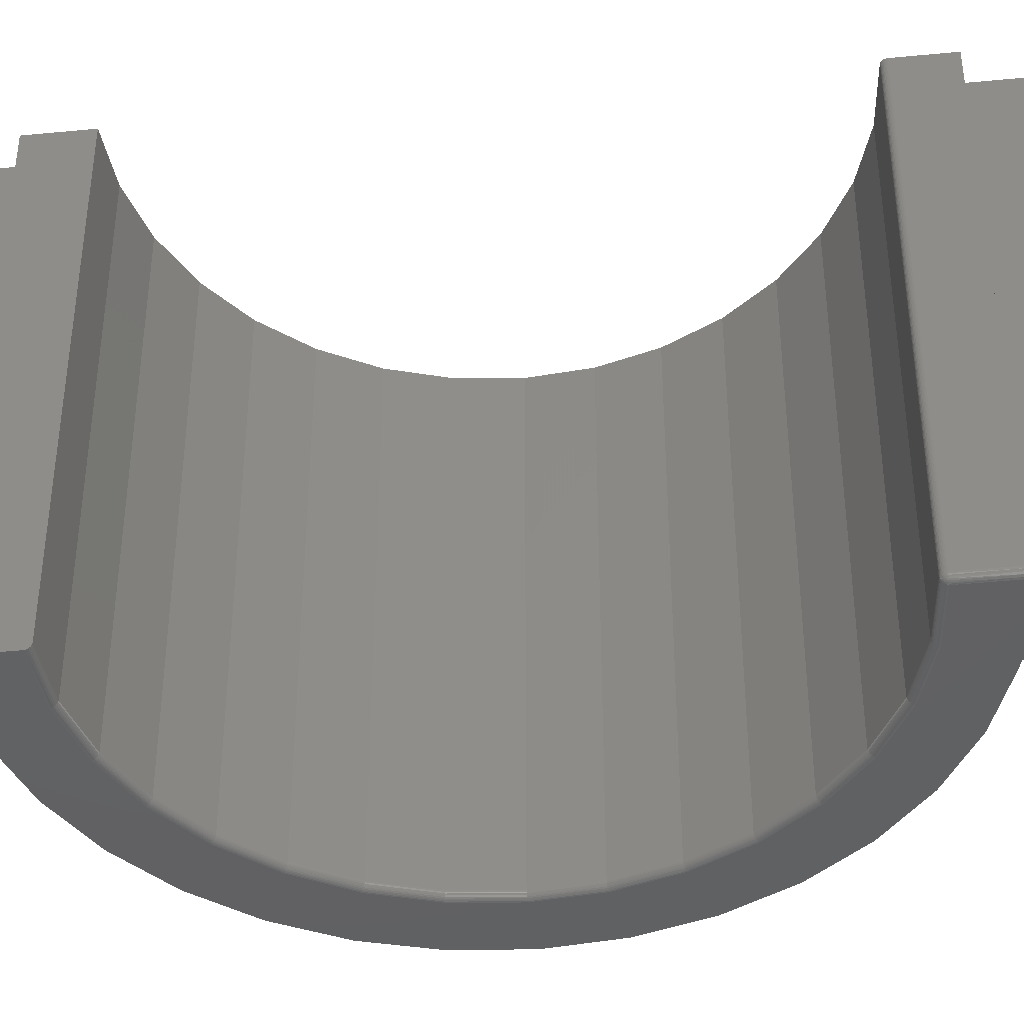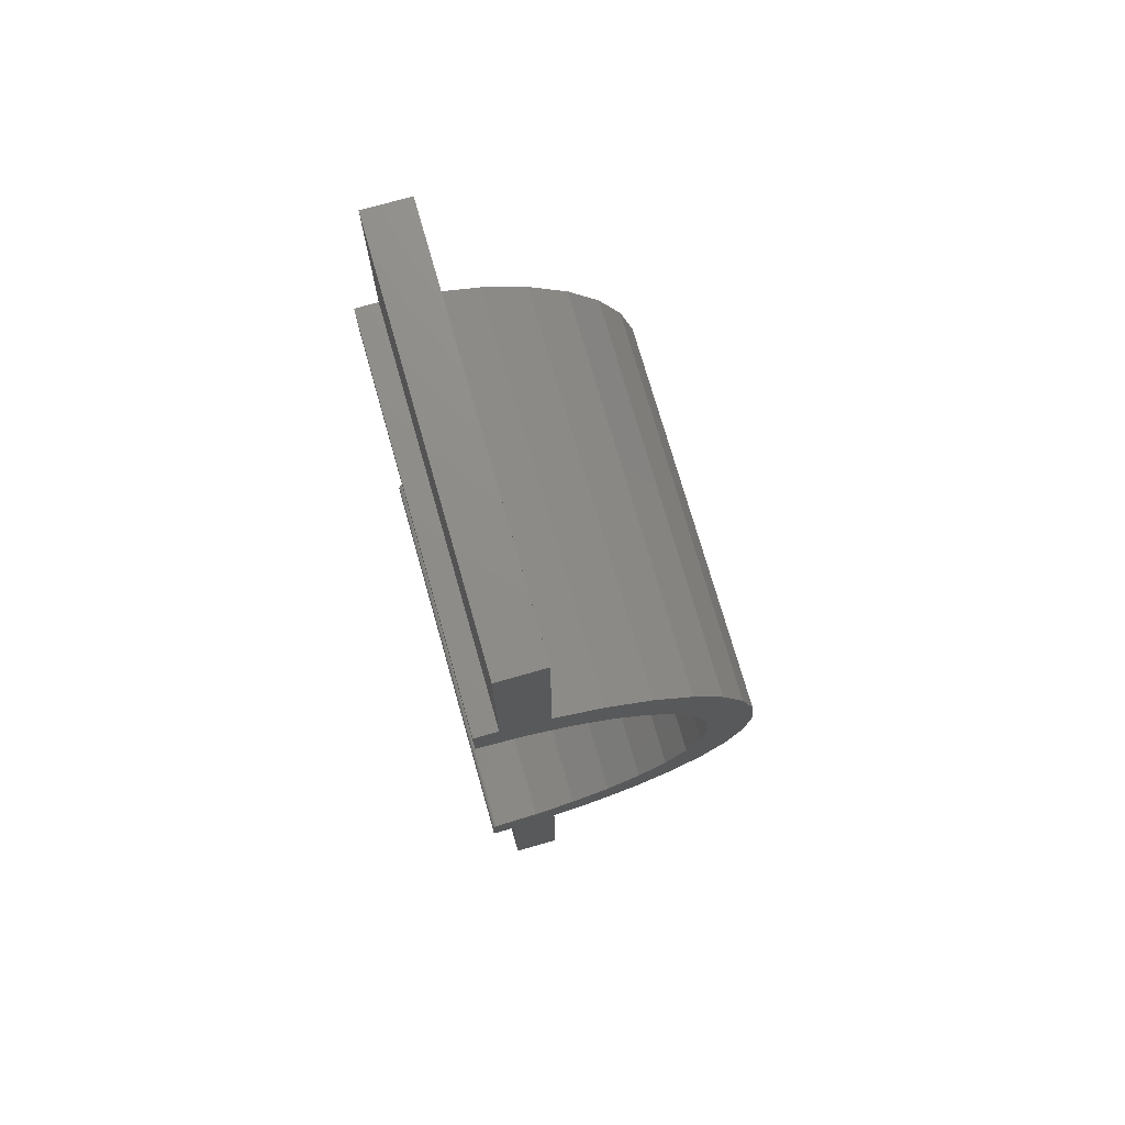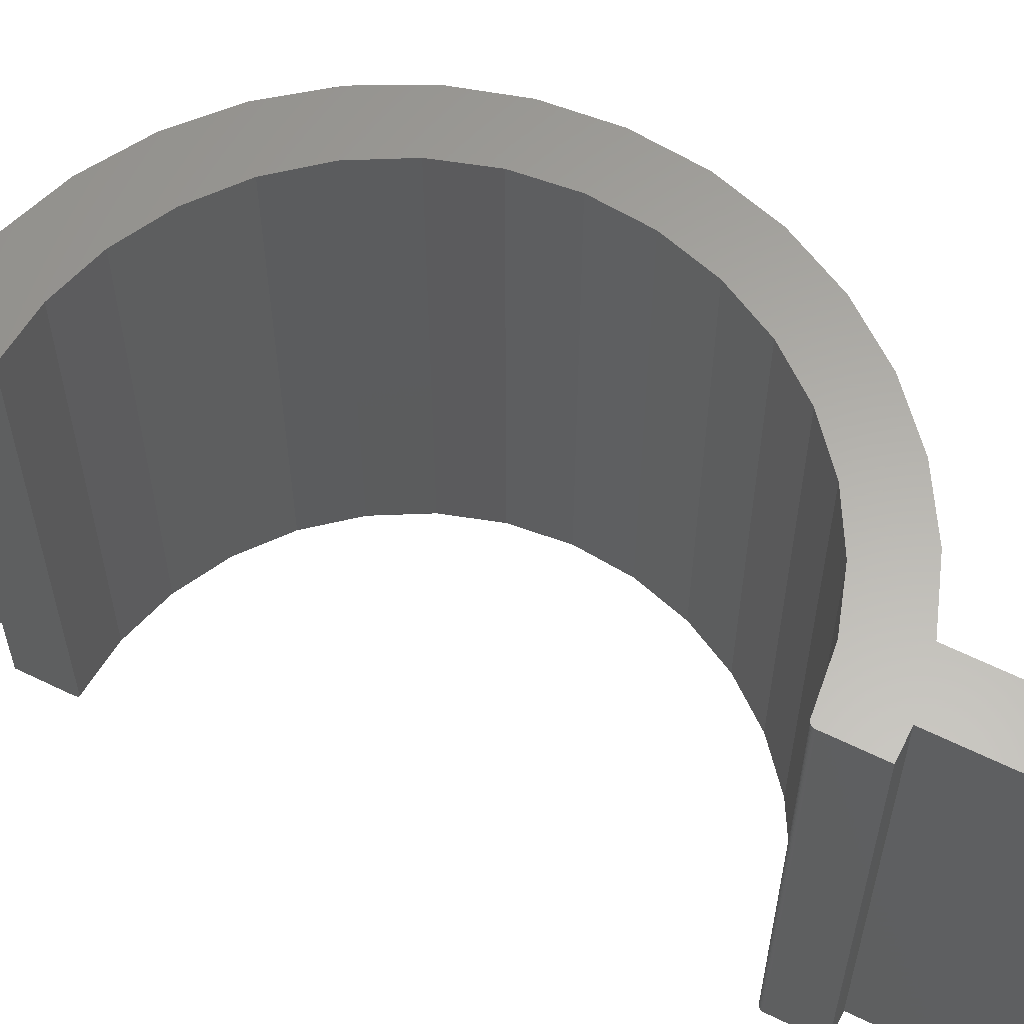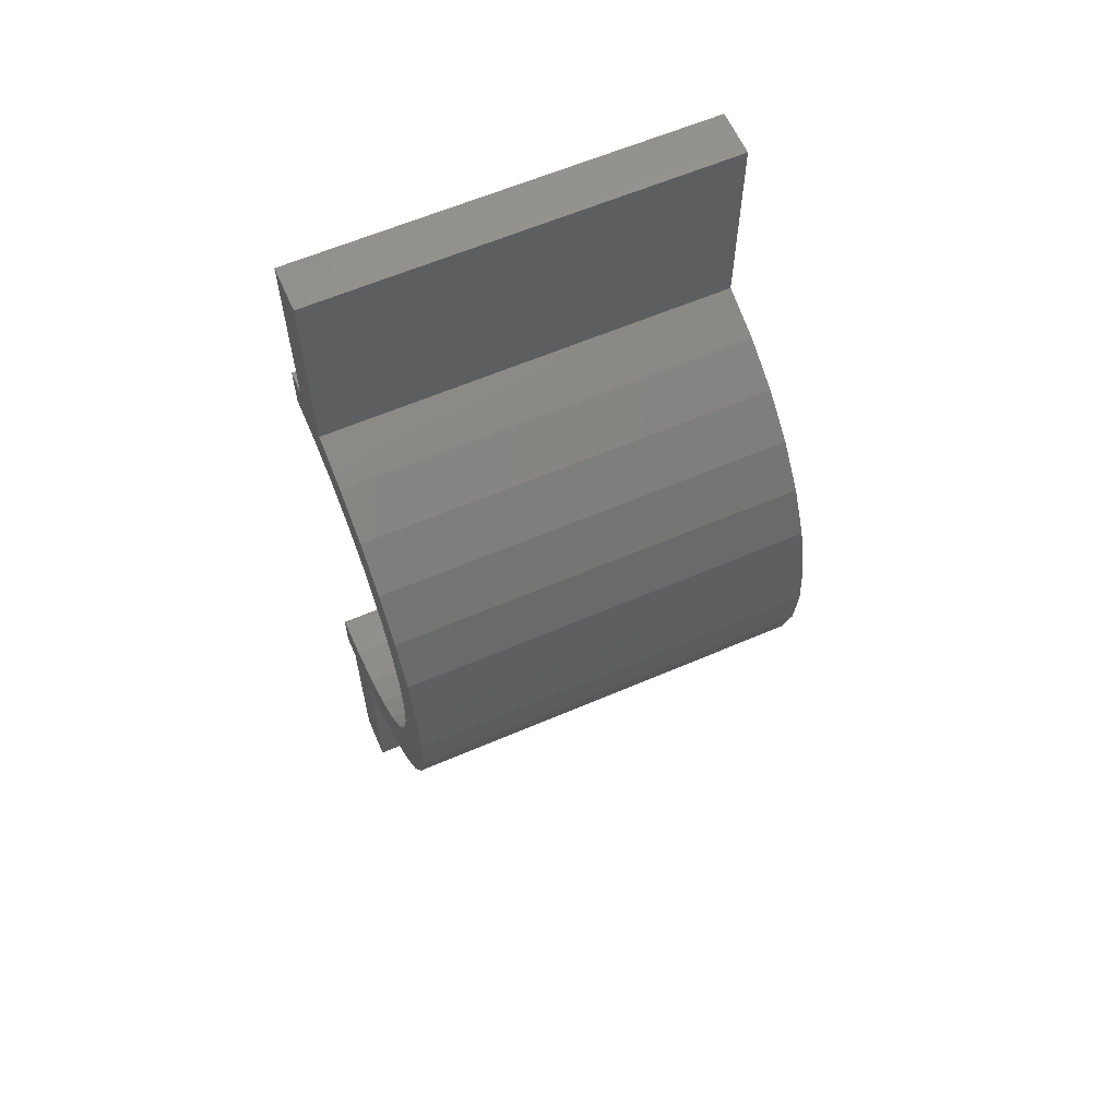
<metadata>
{"format":"stl","ext":"stl","renderer":"f3d","projection":"perspective","resolution":1024,"background":"white","views":[{"elev":-44.3,"azim":-83.5,"up":"+Z"},{"elev":73.9,"azim":-15.9,"up":"+Y"},{"elev":62.4,"azim":-63.7,"up":"+Z"},{"elev":61.6,"azim":66.4,"up":"+Y"}]}
</metadata>
<code>
# stl→obj: 276 verts, 548 faces
v 0 0.3779 0
v 0.07364 0.3691 0.0001501
v 0 0.3755 0.0003851
v 0.07393 0.3706 0
v 0 0.3733 0.001505
v 0.07309 0.3664 0.001317
v 0.07286 0.3652 0.002288
v 0 0.3715 0.003248
v 0.07267 0.3643 0.003472
v 0.07253 0.3636 0.004823
v 0 0.3704 0.005443
v 0.07335 0.3677 0.0005947
v 0.07242 0.363 0.007812
v 0 0.3701 0.007812
v 0.07245 0.3631 0.006288
v 0.08158 -0.3761 0
v 0.007812 -0.3849 0
v 0.08125 -0.3746 0.0001501
v 0.007781 -0.3833 0.0001501
v 0.08094 -0.3732 0.0005947
v 0.007751 -0.3819 0.0005947
v 0.08065 -0.3719 0.001317
v 0.007724 -0.3805 0.001317
v 0.0804 -0.3707 0.002288
v 0.007699 -0.3793 0.002288
v 0.08019 -0.3698 0.003472
v 0.007679 -0.3784 0.003472
v 0.08004 -0.3691 0.004823
v 0.007665 -0.3777 0.004823
v 0.07994 -0.3686 0.006288
v 0.007656 -0.3772 0.006288
v 0.07991 -0.3685 0.007812
v 0.007652 -0.3771 0.007812
v 0.1523 -0.3532 0
v 0.1516 -0.3518 0.0001501
v 0.1511 -0.3505 0.0005947
v 0.1505 -0.3493 0.001317
v 0.15 -0.3482 0.002288
v 0.1497 -0.3473 0.003472
v 0.1494 -0.3466 0.004823
v 0.1492 -0.3462 0.006288
v 0.1491 -0.3461 0.007812
v 0.2172 -0.3171 0
v 0.2163 -0.3158 0.0001501
v 0.2154 -0.3146 0.0005947
v 0.2147 -0.3135 0.001317
v 0.214 -0.3126 0.002288
v 0.2135 -0.3118 0.003472
v 0.213 -0.3112 0.004823
v 0.2128 -0.3108 0.006288
v 0.2127 -0.3107 0.007812
v 0.2738 -0.2691 0
v 0.2727 -0.268 0.0001501
v 0.2717 -0.267 0.0005947
v 0.2707 -0.266 0.001317
v 0.2698 -0.2652 0.002288
v 0.2691 -0.2645 0.003472
v 0.2686 -0.264 0.004823
v 0.2683 -0.2637 0.006288
v 0.2682 -0.2636 0.007812
v 0.3201 -0.211 0
v 0.3188 -0.2101 0.0001501
v 0.3176 -0.2093 0.0005947
v 0.3164 -0.2086 0.001317
v 0.3155 -0.2079 0.002288
v 0.3146 -0.2074 0.003472
v 0.314 -0.207 0.004823
v 0.3137 -0.2068 0.006288
v 0.3135 -0.2067 0.007812
v 0.3542 -0.145 0
v 0.3528 -0.1444 0.0001501
v 0.3514 -0.1439 0.0005947
v 0.3502 -0.1434 0.001317
v 0.3491 -0.1429 0.002288
v 0.3482 -0.1426 0.003472
v 0.3475 -0.1423 0.004823
v 0.3471 -0.1421 0.006288
v 0.347 -0.1421 0.007812
v 0.3749 -0.07363 0
v 0.3734 -0.07335 0.0001501
v 0.372 -0.07308 0.0005947
v 0.3707 -0.07283 0.001317
v 0.3695 -0.07262 0.002288
v 0.3685 -0.07244 0.003472
v 0.3678 -0.0723 0.004823
v 0.3674 -0.07222 0.006288
v 0.3672 -0.0722 0.007812
v 0.3814 0.0003703 0
v 0.3799 0.0003547 0.0001501
v 0.3784 0.0003396 0.0005947
v 0.3771 0.0003258 0.001317
v 0.3759 0.0003137 0.002288
v 0.3749 0.0003037 0.003472
v 0.3742 0.0002963 0.004823
v 0.3737 0.0002918 0.006288
v 0.3736 0.0002903 0.007812
v 0.3734 0.07422 0
v 0.3719 0.07391 0.0001501
v 0.3705 0.07361 0.0005947
v 0.3692 0.07334 0.001317
v 0.368 0.0731 0.002288
v 0.367 0.0729 0.003472
v 0.3663 0.07275 0.004823
v 0.3659 0.07266 0.006288
v 0.3658 0.07263 0.007812
v 0.3512 0.1451 0
v 0.3498 0.1445 0.0001501
v 0.3485 0.144 0.0005947
v 0.3473 0.1434 0.001317
v 0.3462 0.143 0.002288
v 0.3453 0.1426 0.003472
v 0.3446 0.1423 0.004823
v 0.3442 0.1421 0.006288
v 0.3441 0.1421 0.007812
v 0.3158 0.2104 0
v 0.3145 0.2095 0.0001501
v 0.3133 0.2087 0.0005947
v 0.3122 0.208 0.001317
v 0.3112 0.2073 0.002288
v 0.3104 0.2067 0.003472
v 0.3098 0.2063 0.004823
v 0.3094 0.2061 0.006288
v 0.3093 0.206 0.007812
v 0.2683 0.2675 0
v 0.2672 0.2665 0.0001501
v 0.2662 0.2654 0.0005947
v 0.2653 0.2645 0.001317
v 0.2644 0.2636 0.002288
v 0.2637 0.2629 0.003472
v 0.2632 0.2624 0.004823
v 0.2629 0.2621 0.006288
v 0.2628 0.262 0.007812
v 0.2107 0.3144 0
v 0.2098 0.3131 0.0001501
v 0.209 0.3119 0.0005947
v 0.2083 0.3108 0.001317
v 0.2076 0.3098 0.002288
v 0.2071 0.309 0.003472
v 0.2067 0.3084 0.004823
v 0.2065 0.308 0.006288
v 0.2064 0.3079 0.007812
v 0.1451 0.3492 0
v 0.1445 0.3478 0.0001501
v 0.1439 0.3465 0.0005947
v 0.1434 0.3452 0.001317
v 0.143 0.3441 0.002288
v 0.1426 0.3432 0.003472
v 0.1423 0.3425 0.004823
v 0.1421 0.3421 0.006288
v 0.1421 0.342 0.007812
v 0.2661 -0.3679 0
v 0.1934 -0.4113 0
v 0.114 -0.4405 0
v 0.1062 -0.4424 0
v 0.007812 -0.4534 0
v -2.082e-17 0.4461 0
v 0.03799 0.4461 0
v 0.114 0.4334 0
v 0.03799 0.75 0
v 0.114 0.75 0
v 0.1934 0.4042 0
v 0.381 0.2375 0
v 0.3293 0.3046 0
v 0.2661 0.3608 0
v 0.381 -0.2446 0
v 0.4192 -0.1691 0
v 0.4427 -0.0878 0
v 0.4507 -0.003536 0
v 0.4427 0.08073 0
v 0.4192 0.162 0
v 0.3293 -0.3116 0
v 0.03799 -0.4531 0
v 0.1062 -0.7571 0
v 0.03799 -0.7571 0
v 0 -0.3849 0.6719
v 0 -0.3849 0.007812
v -2.602e-16 -0.4531 0.6719
v -2.602e-16 -0.4531 0.007812
v 0.3658 0.07263 0.6719
v 0.3441 0.1421 0.6719
v 0.3093 0.206 0.6719
v 0.2628 0.262 0.6719
v 0.2064 0.3079 0.6719
v 0.1421 0.342 0.6719
v 0.07242 0.363 0.6719
v 0 0.3701 0.6719
v 0.3736 0.0002903 0.6719
v 0.3672 -0.0722 0.6719
v 0.347 -0.1421 0.6719
v 0.3135 -0.2067 0.6719
v 0.2682 -0.2636 0.6719
v 0.2127 -0.3107 0.6719
v 0.1491 -0.3461 0.6719
v 0.07991 -0.3685 0.6719
v 0.007652 -0.3771 0.6719
v 0.001283 -0.3806 0.6719
v 0.006151 -0.3772 0.6719
v 0.004712 -0.3777 0.6719
v 0.003389 -0.3784 0.6719
v 0.002232 -0.3794 0.6719
v 0.2661 -0.3679 0.6719
v 0.3293 -0.3116 0.6719
v 0.0005795 -0.3819 0.6719
v 0.0001462 -0.3834 0.6719
v 0.1934 -0.4113 0.6719
v 0.114 0.75 0.6719
v 0.03799 0.75 0.6719
v 0.114 0.4334 0.6719
v 0.03799 0.4461 0.6719
v -2.082e-17 0.4461 0.6719
v 0.1934 0.4042 0.6719
v 0.2661 0.3608 0.6719
v 0.3293 0.3046 0.6719
v 0.381 0.2375 0.6719
v 0.4192 0.162 0.6719
v 0.4427 0.08073 0.6719
v 0.4507 -0.003536 0.6719
v 0.4427 -0.0878 0.6719
v 0.4192 -0.1691 0.6719
v 0.381 -0.2446 0.6719
v 0.114 -0.4405 0.6719
v 0.03799 -0.4531 0.6719
v 0.03799 -0.7571 0.6719
v 0.114 -0.7571 0.6719
v 0.0003851 -0.4531 0.00539
v 0.001505 -0.4532 0.003203
v 0.003248 -0.4532 0.001472
v 0.005443 -0.4533 0.000368
v 0.006288 -0.3849 0.0001501
v 0.002288 -0.3849 0.002288
v 0.003472 -0.3849 0.001317
v 0.001317 -0.3849 0.003472
v 0.0005947 -0.3849 0.004823
v 0.004823 -0.3849 0.0005947
v 0.0001501 -0.3849 0.006288
v 0.0001462 -0.3834 0.007812
v 0.0005795 -0.3819 0.007812
v 0.001283 -0.3806 0.007812
v 0.002232 -0.3794 0.007812
v 0.003389 -0.3784 0.007812
v 0.004712 -0.3777 0.007812
v 0.006151 -0.3772 0.007812
v 0.0005947 -0.3824 0.006152
v 0.001317 -0.3813 0.005401
v 0.002288 -0.3795 0.006735
v 0.002288 -0.3798 0.005698
v 0.003472 -0.3785 0.006545
v 0.003472 -0.3789 0.005327
v 0.004823 -0.3778 0.006404
v 0.004823 -0.3782 0.00505
v 0.006288 -0.3774 0.006318
v 0.006288 -0.3778 0.00488
v 0.0005947 -0.3832 0.005327
v 0.001317 -0.3825 0.004204
v 0.002288 -0.3803 0.004743
v 0.002288 -0.381 0.003906
v 0.003472 -0.3795 0.004204
v 0.003472 -0.3803 0.003219
v 0.004823 -0.3789 0.003802
v 0.004823 -0.3798 0.002709
v 0.006288 -0.3785 0.003556
v 0.006288 -0.3795 0.002394
v 0.002288 -0.3818 0.003219
v 0.003472 -0.3813 0.002411
v 0.004823 -0.3809 0.001811
v 0.006288 -0.3806 0.001441
v 0.002288 -0.3828 0.002709
v 0.003472 -0.3824 0.001811
v 0.004823 -0.3821 0.001144
v 0.006288 -0.3819 0.0007334
v 0.006288 -0.3834 0.0002973
v 0.004823 -0.3835 0.0007334
v 0.003472 -0.3836 0.001441
v 0.002288 -0.3838 0.002394
v 0.114 -0.4405 0.007812
v 0.114 -0.7571 0.007812
f 1 2 3
f 1 4 2
f 5 6 7
f 5 7 8
f 8 7 9
f 8 9 10
f 8 10 11
f 6 5 12
f 12 5 3
f 12 3 2
f 13 14 15
f 15 14 11
f 15 11 10
f 16 17 18
f 18 17 19
f 18 19 20
f 20 19 21
f 20 21 22
f 22 21 23
f 22 23 24
f 24 23 25
f 24 25 26
f 26 25 27
f 26 27 28
f 28 27 29
f 28 29 30
f 30 29 31
f 30 31 32
f 32 31 33
f 34 16 35
f 35 16 18
f 35 18 36
f 36 18 20
f 36 20 37
f 37 20 22
f 37 22 38
f 38 22 24
f 38 24 39
f 39 24 26
f 39 26 40
f 40 26 28
f 40 28 41
f 41 28 30
f 41 30 42
f 42 30 32
f 43 34 44
f 44 34 35
f 44 35 45
f 45 35 36
f 45 36 46
f 46 36 37
f 46 37 47
f 47 37 38
f 47 38 48
f 48 38 39
f 48 39 49
f 49 39 40
f 49 40 50
f 50 40 41
f 50 41 51
f 51 41 42
f 52 43 53
f 53 43 44
f 53 44 54
f 54 44 45
f 54 45 55
f 55 45 46
f 55 46 56
f 56 46 47
f 56 47 57
f 57 47 48
f 57 48 58
f 58 48 49
f 58 49 59
f 59 49 50
f 59 50 60
f 60 50 51
f 61 52 62
f 62 52 53
f 62 53 63
f 63 53 54
f 63 54 64
f 64 54 55
f 64 55 65
f 65 55 56
f 65 56 66
f 66 56 57
f 66 57 67
f 67 57 58
f 67 58 68
f 68 58 59
f 68 59 69
f 69 59 60
f 70 61 71
f 71 61 62
f 71 62 72
f 72 62 63
f 72 63 73
f 73 63 64
f 73 64 74
f 74 64 65
f 74 65 75
f 75 65 66
f 75 66 76
f 76 66 67
f 76 67 77
f 77 67 68
f 77 68 78
f 78 68 69
f 79 70 80
f 80 70 71
f 80 71 81
f 81 71 72
f 81 72 82
f 82 72 73
f 82 73 83
f 83 73 74
f 83 74 84
f 84 74 75
f 84 75 85
f 85 75 76
f 85 76 86
f 86 76 77
f 86 77 87
f 87 77 78
f 88 79 89
f 89 79 80
f 89 80 90
f 90 80 81
f 90 81 91
f 91 81 82
f 91 82 92
f 92 82 83
f 92 83 93
f 93 83 84
f 93 84 94
f 94 84 85
f 94 85 95
f 95 85 86
f 95 86 96
f 96 86 87
f 97 88 98
f 98 88 89
f 98 89 99
f 99 89 90
f 99 90 100
f 100 90 91
f 100 91 101
f 101 91 92
f 101 92 102
f 102 92 93
f 102 93 103
f 103 93 94
f 103 94 104
f 104 94 95
f 104 95 105
f 105 95 96
f 106 97 107
f 107 97 98
f 107 98 108
f 108 98 99
f 108 99 109
f 109 99 100
f 109 100 110
f 110 100 101
f 110 101 111
f 111 101 102
f 111 102 112
f 112 102 103
f 112 103 113
f 113 103 104
f 113 104 114
f 114 104 105
f 115 106 116
f 116 106 107
f 116 107 117
f 117 107 108
f 117 108 118
f 118 108 109
f 118 109 119
f 119 109 110
f 119 110 120
f 120 110 111
f 120 111 121
f 121 111 112
f 121 112 122
f 122 112 113
f 122 113 123
f 123 113 114
f 124 115 125
f 125 115 116
f 125 116 126
f 126 116 117
f 126 117 127
f 127 117 118
f 127 118 128
f 128 118 119
f 128 119 129
f 129 119 120
f 129 120 130
f 130 120 121
f 130 121 131
f 131 121 122
f 131 122 132
f 132 122 123
f 133 124 134
f 134 124 125
f 134 125 135
f 135 125 126
f 135 126 136
f 136 126 127
f 136 127 137
f 137 127 128
f 137 128 138
f 138 128 129
f 138 129 139
f 139 129 130
f 139 130 140
f 140 130 131
f 140 131 141
f 141 131 132
f 142 133 143
f 143 133 134
f 143 134 144
f 144 134 135
f 144 135 145
f 145 135 136
f 145 136 146
f 146 136 137
f 146 137 147
f 147 137 138
f 147 138 148
f 148 138 139
f 148 139 149
f 149 139 140
f 149 140 150
f 150 140 141
f 4 142 2
f 2 142 143
f 2 143 12
f 12 143 144
f 12 144 6
f 6 144 145
f 6 145 7
f 7 145 146
f 7 146 9
f 9 146 147
f 9 147 10
f 10 147 148
f 10 148 15
f 15 148 149
f 15 149 13
f 13 149 150
f 16 151 152
f 17 16 152
f 17 152 153
f 17 153 154
f 17 154 155
f 156 157 158
f 158 157 159
f 158 159 160
f 4 1 161
f 161 1 156
f 161 156 158
f 115 124 162
f 162 124 133
f 162 133 163
f 163 133 142
f 163 142 164
f 164 142 4
f 164 4 161
f 52 61 165
f 165 61 70
f 165 70 166
f 166 70 79
f 166 79 167
f 167 79 88
f 167 88 168
f 168 88 97
f 168 97 169
f 169 97 106
f 169 106 170
f 170 106 115
f 170 115 162
f 16 34 151
f 151 34 43
f 151 43 171
f 171 43 52
f 171 52 165
f 155 154 172
f 172 154 173
f 172 173 174
f 175 176 177
f 177 176 178
f 96 179 105
f 105 179 180
f 105 180 114
f 114 180 181
f 114 181 123
f 123 181 182
f 123 182 132
f 132 182 183
f 132 183 141
f 141 183 184
f 141 184 150
f 150 184 185
f 150 185 13
f 13 185 186
f 13 186 14
f 179 96 187
f 187 96 87
f 187 87 188
f 188 87 78
f 188 78 189
f 189 78 69
f 189 69 190
f 190 69 60
f 190 60 191
f 191 60 51
f 191 51 192
f 192 51 42
f 192 42 193
f 193 42 32
f 193 32 194
f 194 32 33
f 194 33 195
f 196 195 197
f 196 197 198
f 196 198 199
f 196 199 200
f 201 202 192
f 201 192 193
f 201 193 194
f 201 194 195
f 201 195 196
f 201 196 203
f 201 203 204
f 201 204 175
f 201 175 205
f 206 207 208
f 208 207 209
f 208 209 210
f 208 210 211
f 211 210 186
f 211 186 185
f 211 185 212
f 212 185 184
f 212 184 213
f 213 184 183
f 213 183 214
f 214 183 182
f 214 182 215
f 215 182 181
f 215 181 180
f 215 180 216
f 216 180 179
f 216 179 217
f 217 179 187
f 217 187 218
f 218 187 188
f 218 188 219
f 219 188 189
f 219 189 220
f 220 189 190
f 220 190 191
f 191 192 220
f 220 192 202
f 205 175 221
f 221 175 177
f 221 177 222
f 222 223 221
f 221 223 224
f 178 225 226
f 177 178 226
f 177 226 227
f 177 227 228
f 222 177 228
f 222 228 155
f 222 155 172
f 17 228 229
f 17 155 228
f 230 231 227
f 227 226 230
f 230 226 232
f 232 226 225
f 232 225 233
f 227 231 228
f 228 231 234
f 228 234 229
f 178 176 225
f 225 176 235
f 225 235 233
f 176 175 236
f 236 175 204
f 236 204 237
f 237 204 203
f 237 203 238
f 238 203 196
f 238 196 239
f 239 196 200
f 239 200 240
f 240 200 199
f 240 199 241
f 241 199 198
f 241 198 242
f 242 198 197
f 242 197 33
f 33 197 195
f 243 236 237
f 237 238 243
f 243 238 244
f 238 245 244
f 244 245 246
f 245 247 246
f 246 247 248
f 247 249 248
f 248 249 250
f 249 251 250
f 250 251 252
f 251 31 252
f 252 31 29
f 176 236 235
f 236 243 235
f 235 243 253
f 243 244 253
f 253 244 254
f 244 255 254
f 254 255 256
f 255 257 256
f 256 257 258
f 257 259 258
f 258 259 260
f 259 261 260
f 260 261 262
f 261 27 262
f 262 27 25
f 263 254 256
f 256 258 263
f 263 258 264
f 258 260 264
f 264 260 265
f 260 262 265
f 265 262 266
f 262 25 266
f 266 25 23
f 233 235 253
f 253 254 233
f 233 254 232
f 254 263 232
f 232 263 267
f 263 264 267
f 267 264 268
f 264 265 268
f 268 265 269
f 265 266 269
f 269 266 270
f 266 23 270
f 270 23 21
f 19 17 271
f 271 17 229
f 271 229 272
f 272 229 234
f 272 234 273
f 273 234 231
f 273 231 274
f 274 231 230
f 274 230 232
f 33 31 242
f 242 31 251
f 242 251 241
f 241 251 249
f 241 249 240
f 240 249 247
f 240 247 239
f 239 247 245
f 239 245 238
f 29 27 252
f 252 27 261
f 252 261 250
f 250 261 259
f 250 259 248
f 248 259 257
f 248 257 246
f 246 257 255
f 246 255 244
f 21 19 270
f 270 19 271
f 270 271 269
f 269 271 272
f 269 272 268
f 268 272 273
f 268 273 267
f 267 273 274
f 267 274 232
f 14 5 11
f 5 8 11
f 186 210 156
f 186 156 1
f 186 1 3
f 186 3 5
f 186 5 14
f 275 154 153
f 275 153 152
f 275 152 205
f 275 205 221
f 158 208 161
f 161 208 211
f 161 211 164
f 164 211 212
f 164 212 163
f 163 212 213
f 163 213 162
f 162 213 214
f 162 214 170
f 170 214 215
f 170 215 169
f 169 215 216
f 169 216 168
f 168 216 217
f 168 217 167
f 167 217 218
f 167 218 166
f 166 218 219
f 166 219 165
f 165 219 220
f 165 220 171
f 171 220 202
f 171 202 151
f 151 202 201
f 151 201 152
f 152 201 205
f 224 276 221
f 221 276 275
f 224 223 276
f 276 223 174
f 276 174 173
f 276 173 275
f 275 173 154
f 209 157 210
f 210 157 156
f 207 159 209
f 209 159 157
f 160 159 206
f 206 159 207
f 208 158 206
f 206 158 160
f 222 172 223
f 223 172 174

</code>
